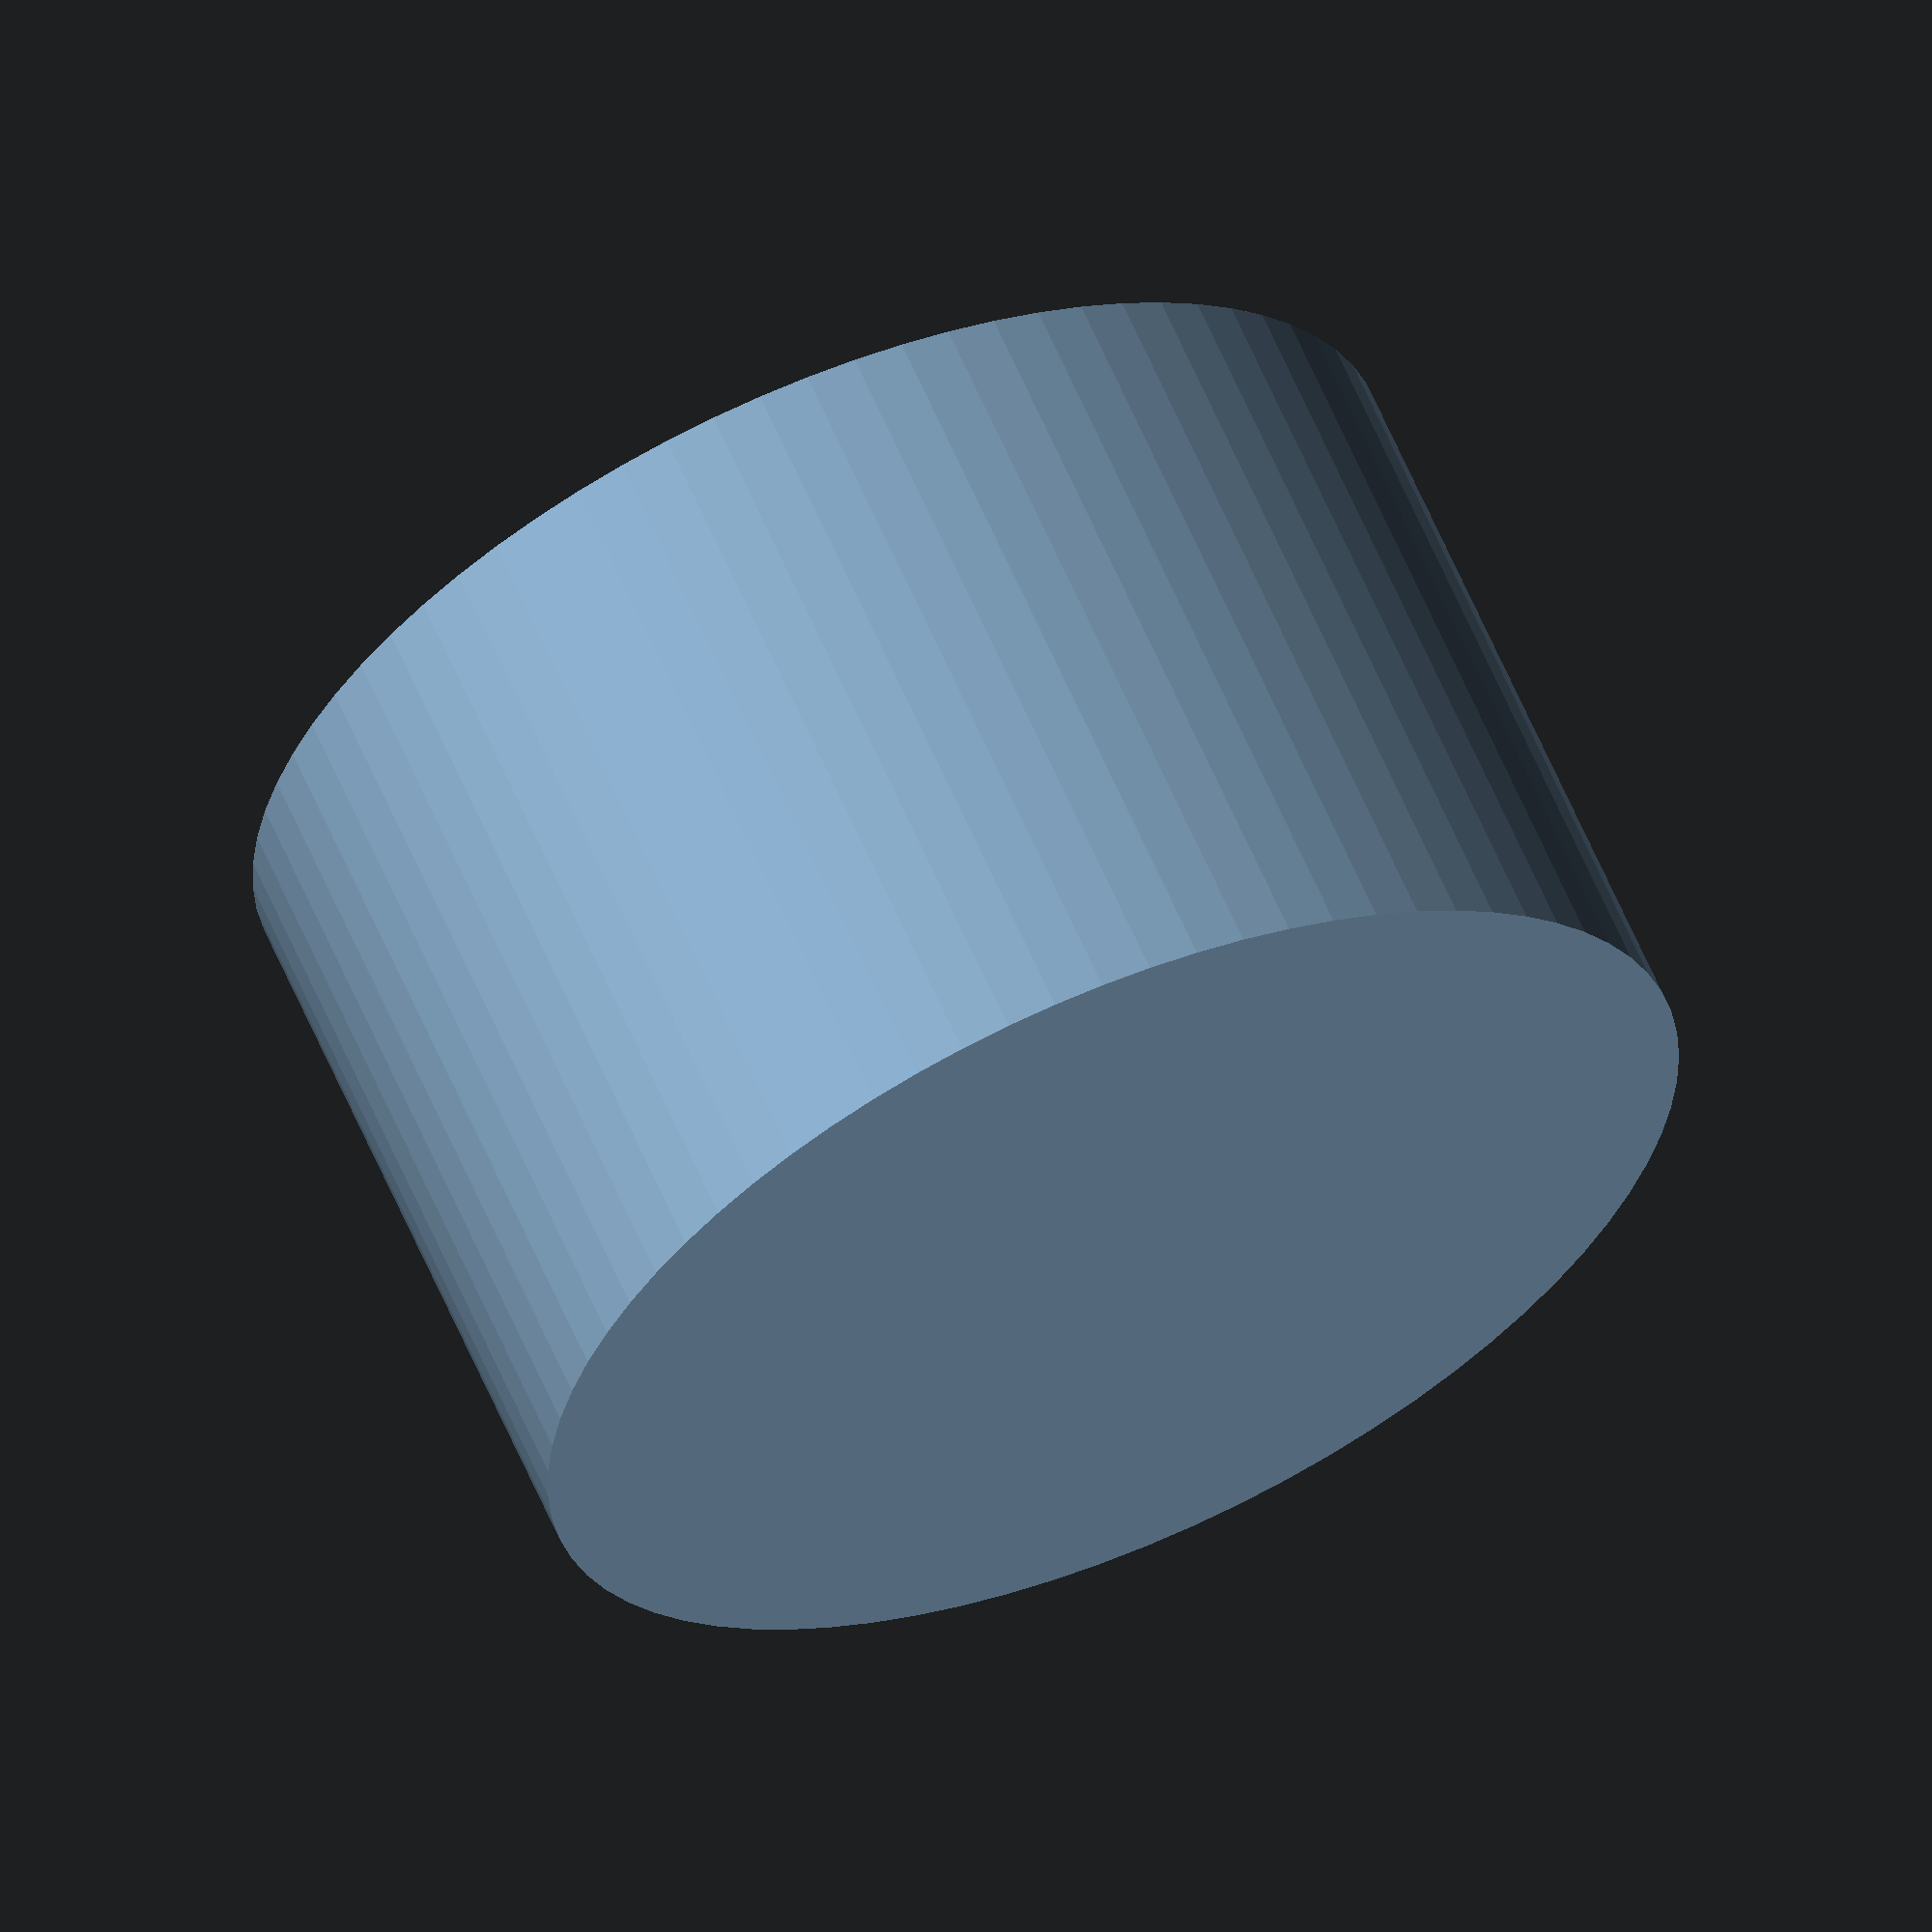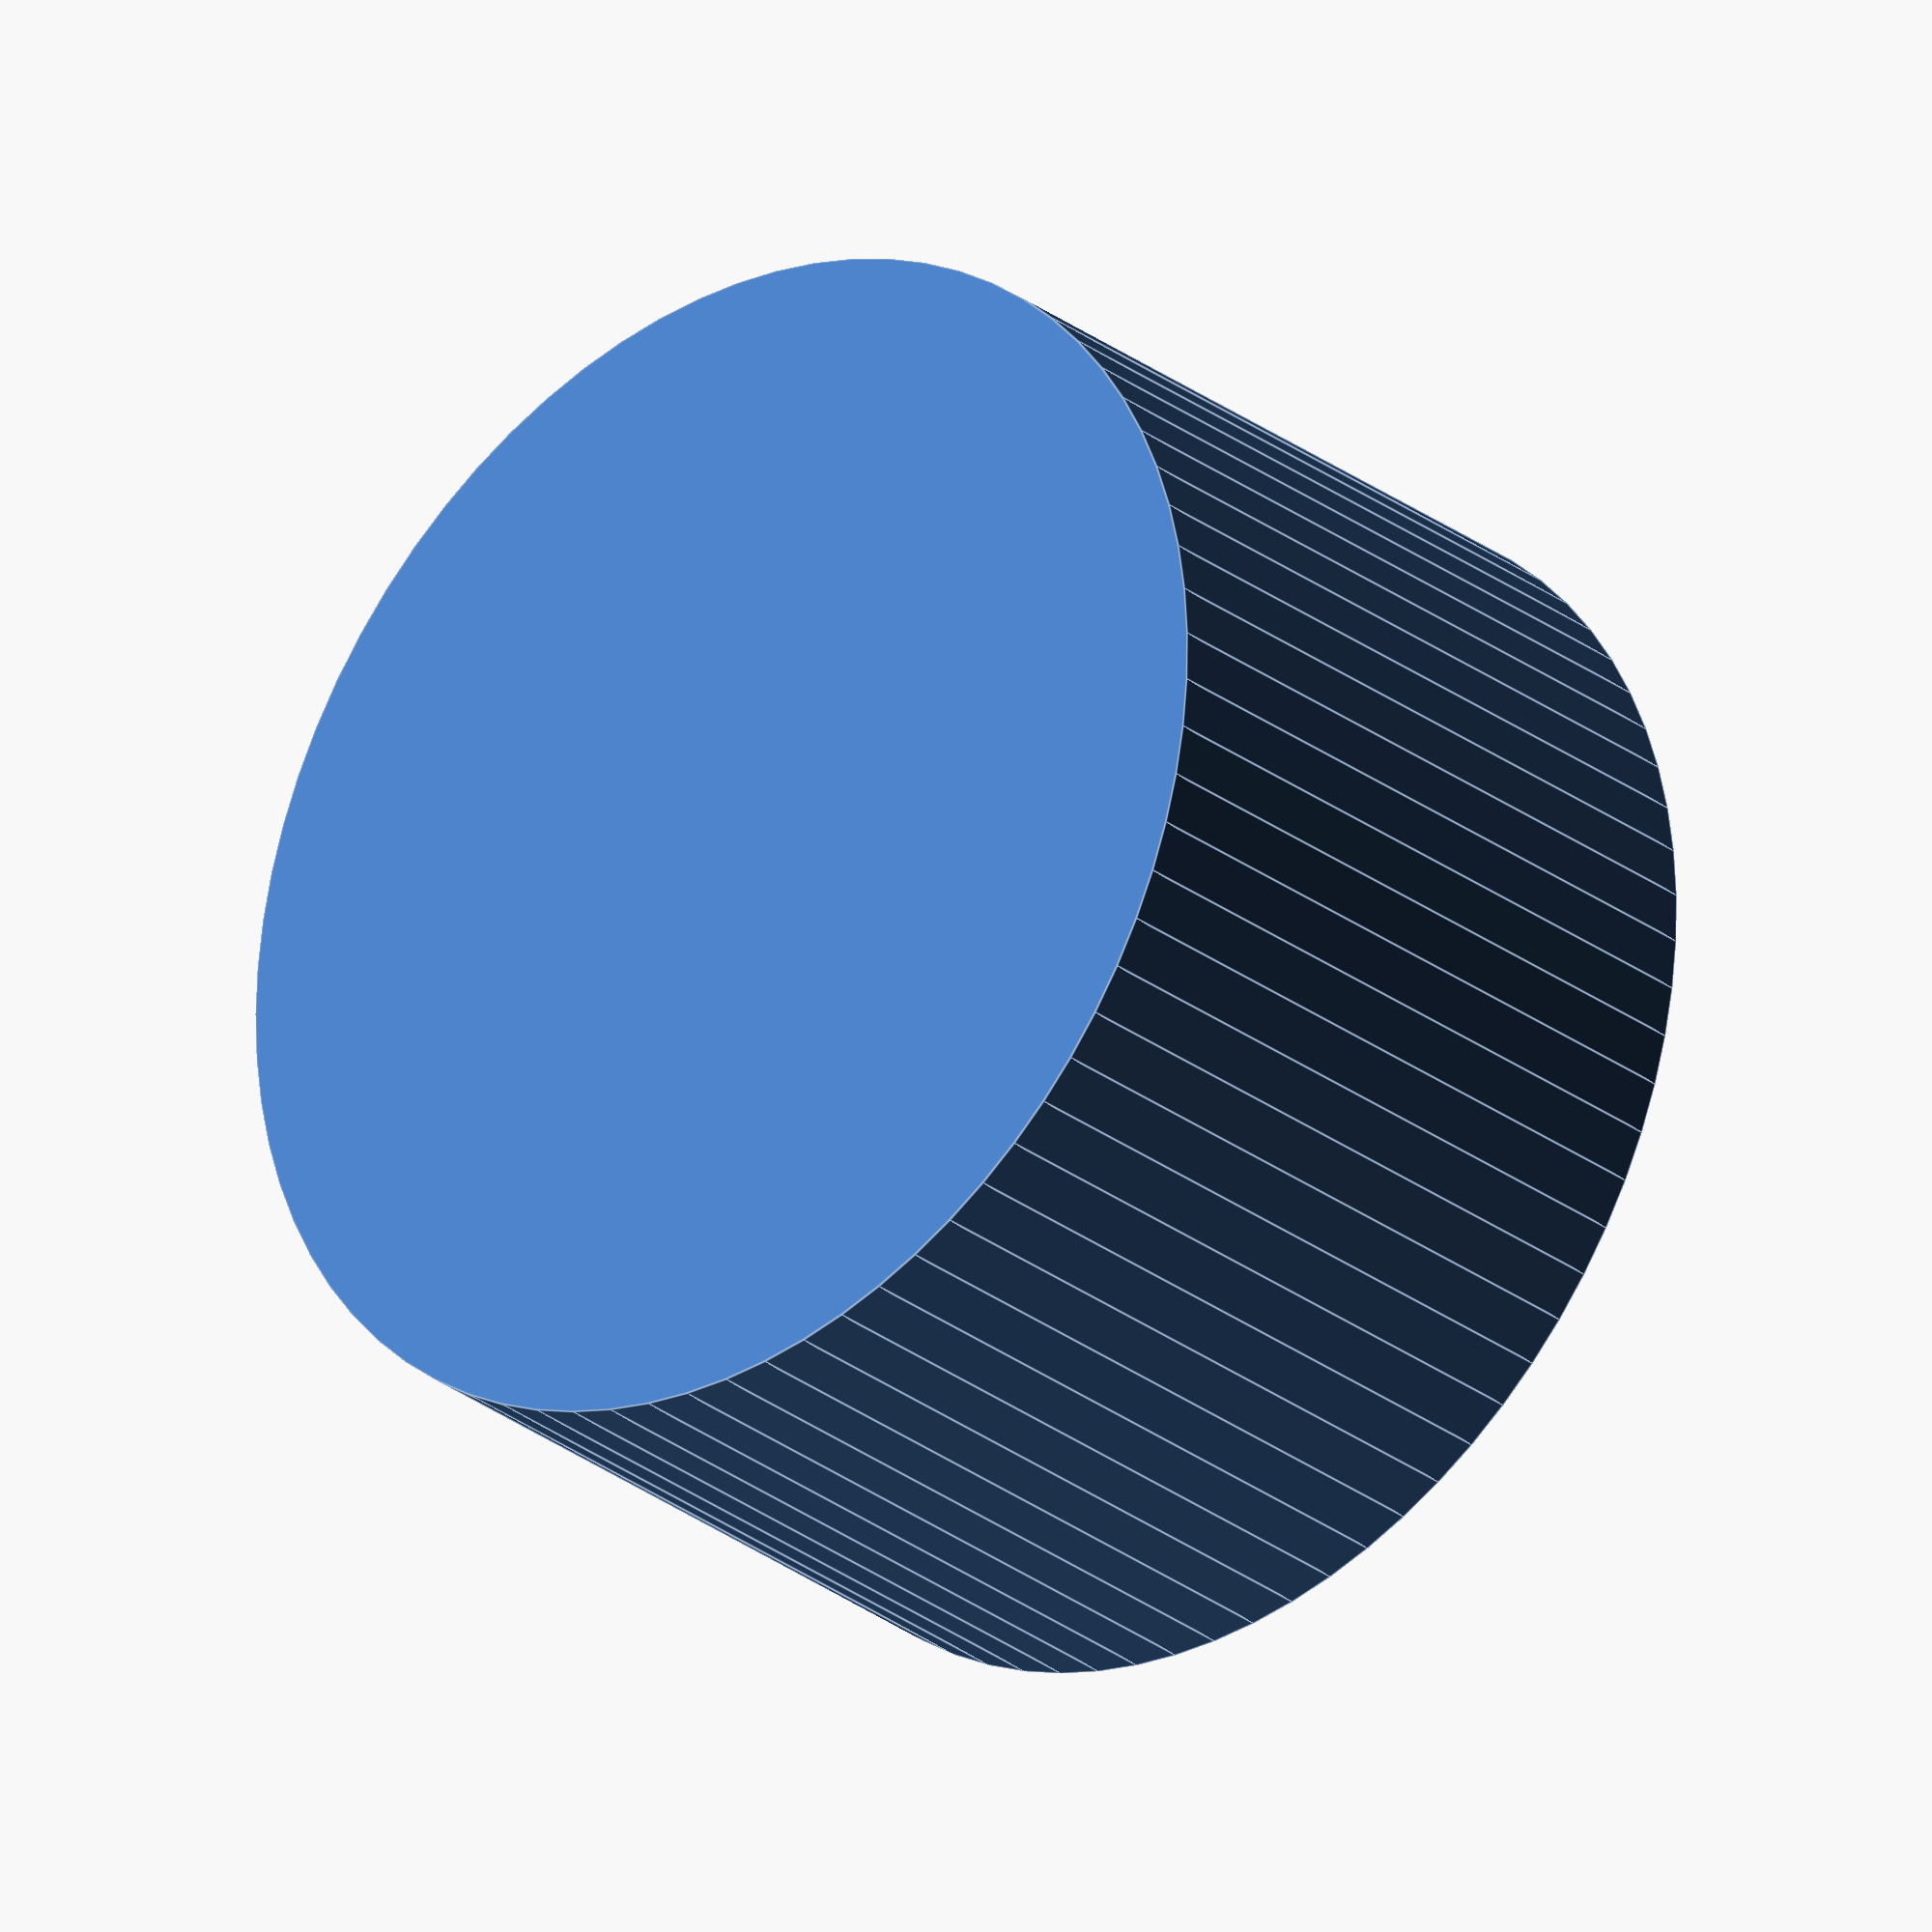
<openscad>
$fn=75;
internal_width = 105;
height = 70;
wall_width = 5;
bottom_thickness = 10;

difference() {
    cylinder(h=height, r=internal_width/2 + wall_width);
    translate([0, 0, bottom_thickness])
        cylinder(h=height, r=internal_width/2); 
};
</openscad>
<views>
elev=118.0 azim=345.5 roll=23.2 proj=o view=wireframe
elev=207.5 azim=188.9 roll=319.2 proj=o view=edges
</views>
